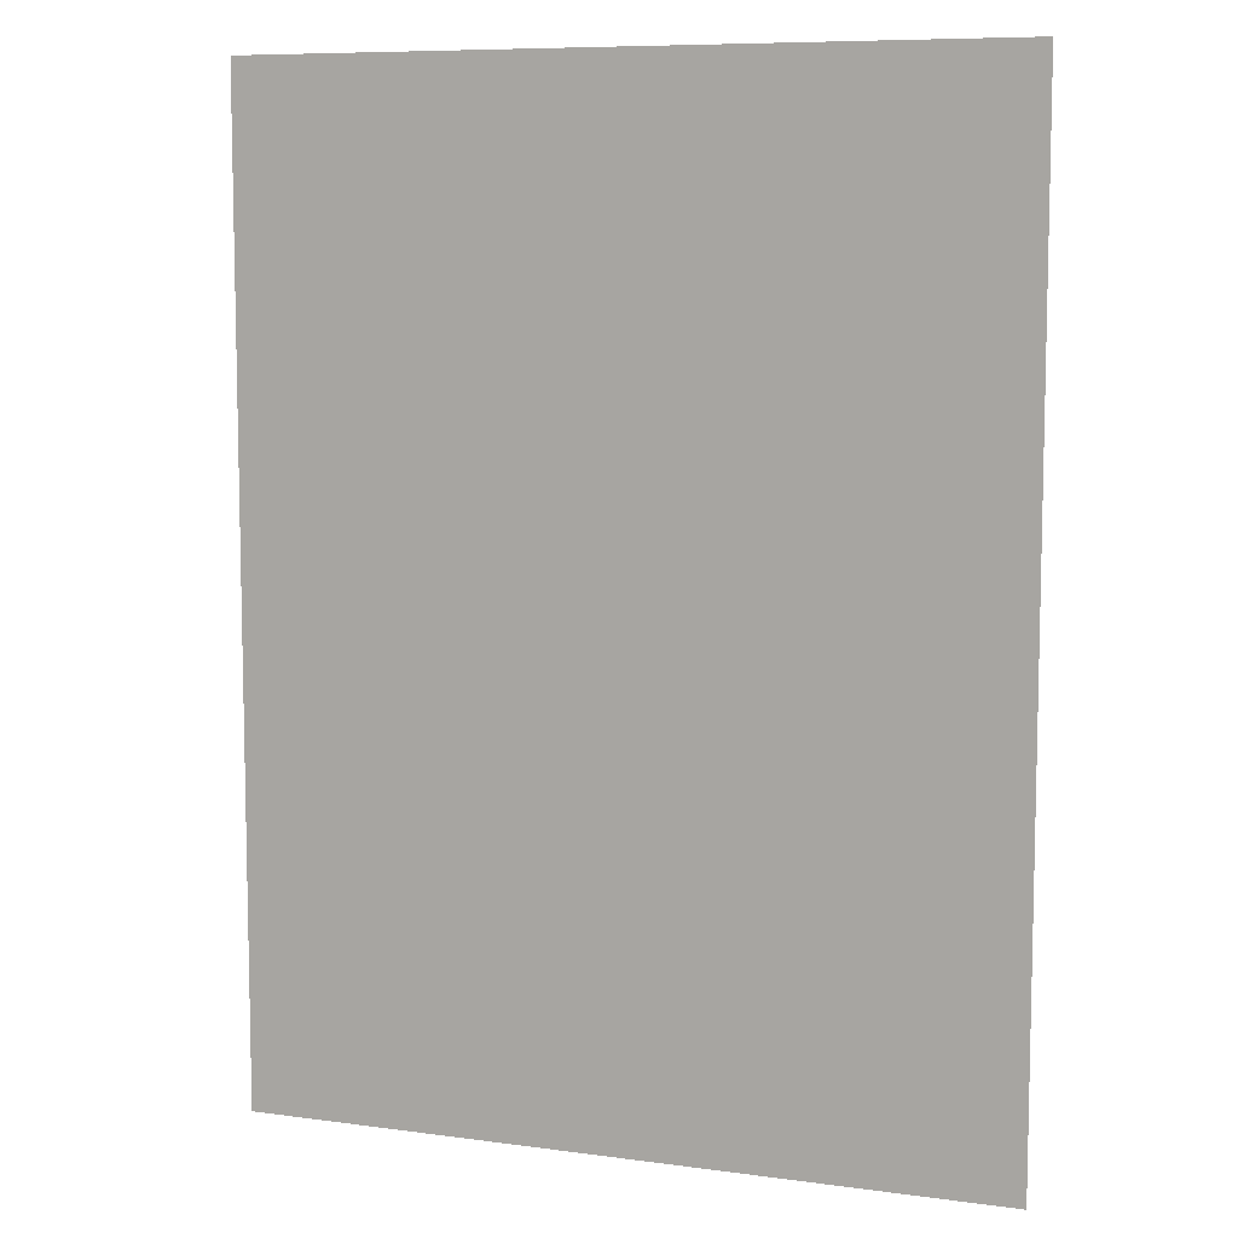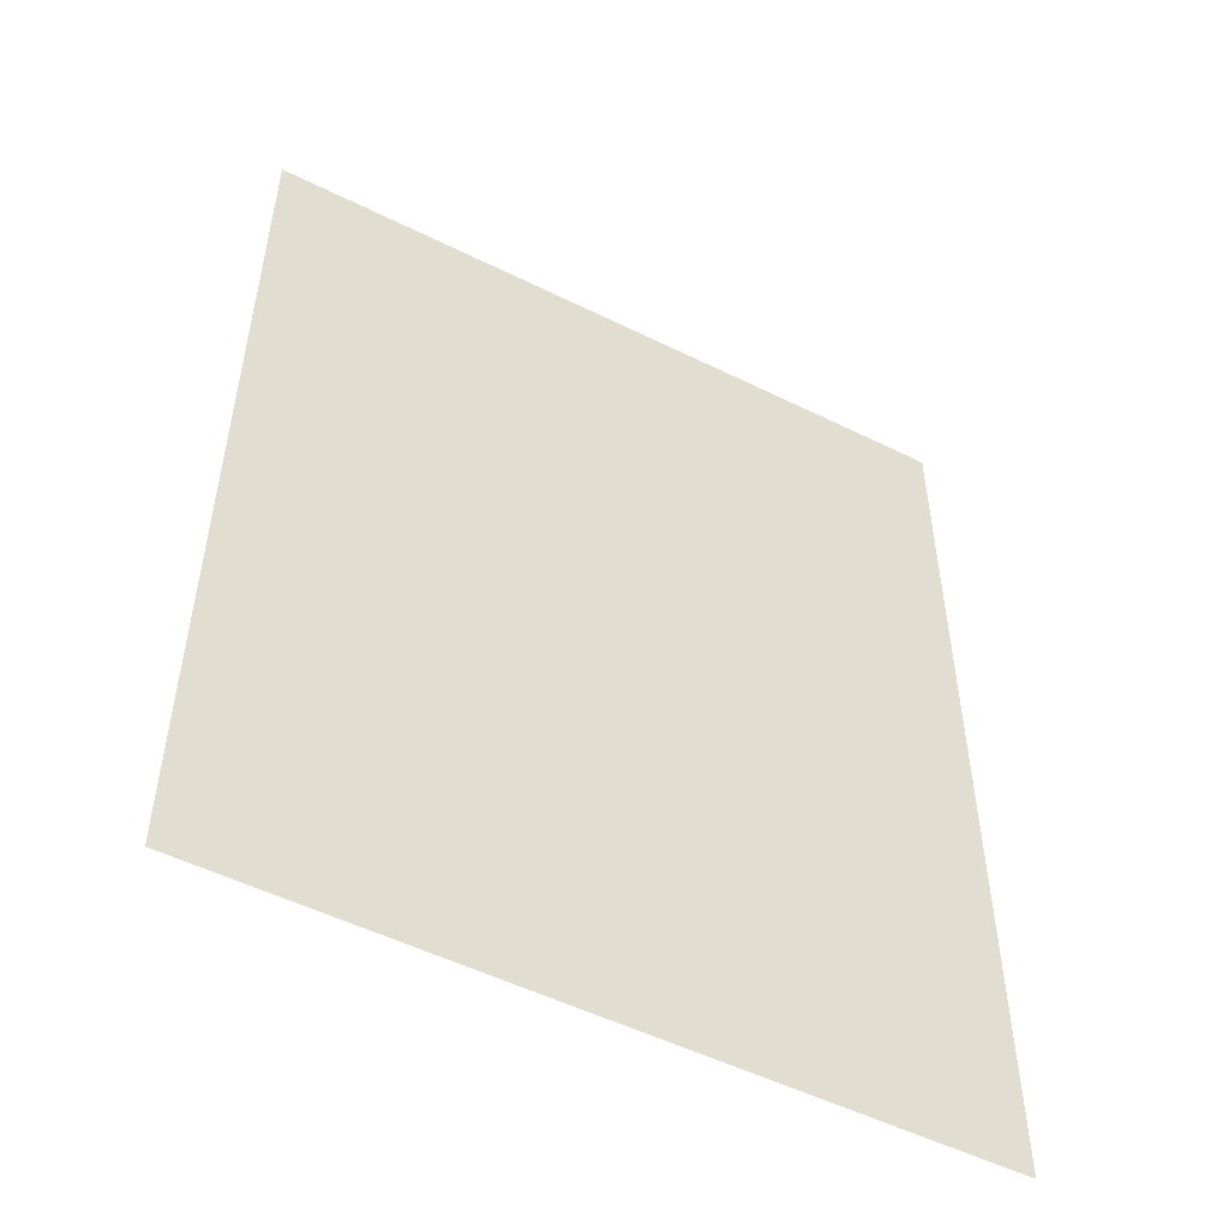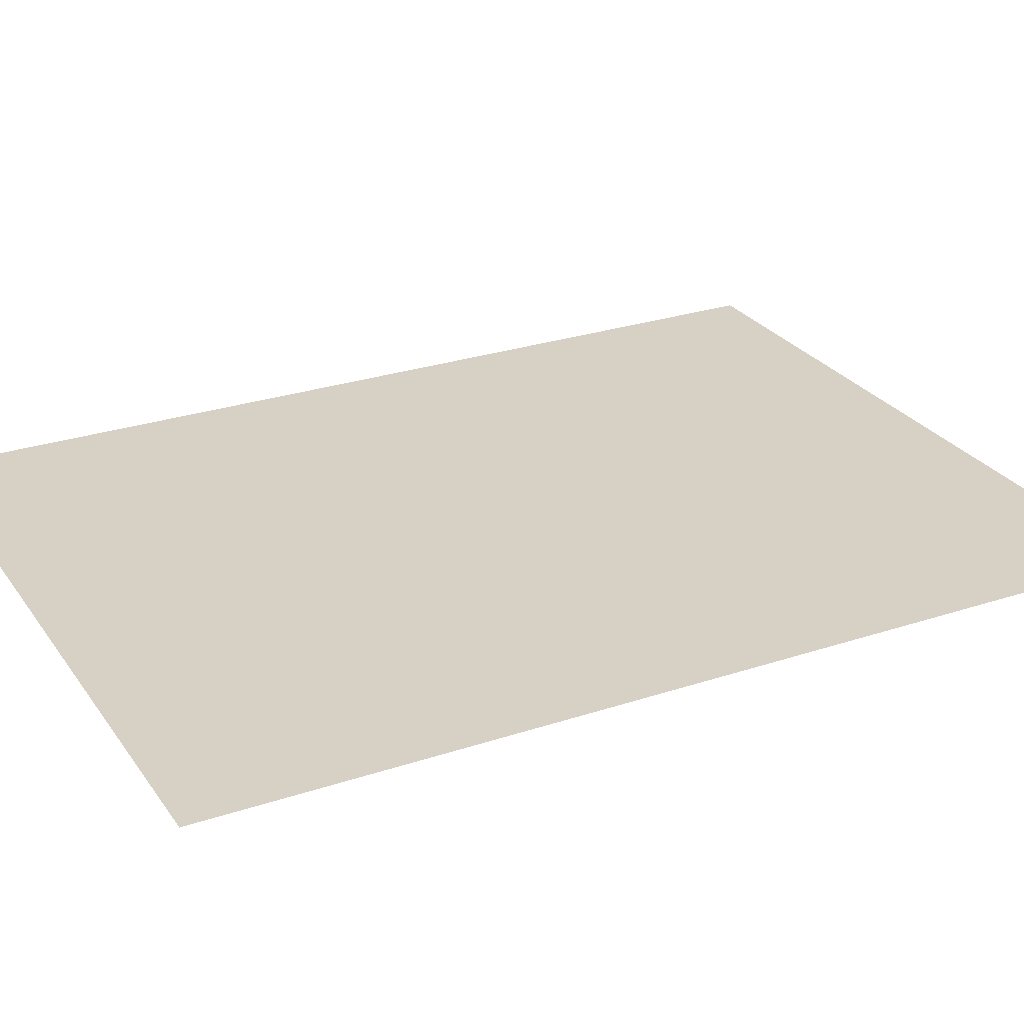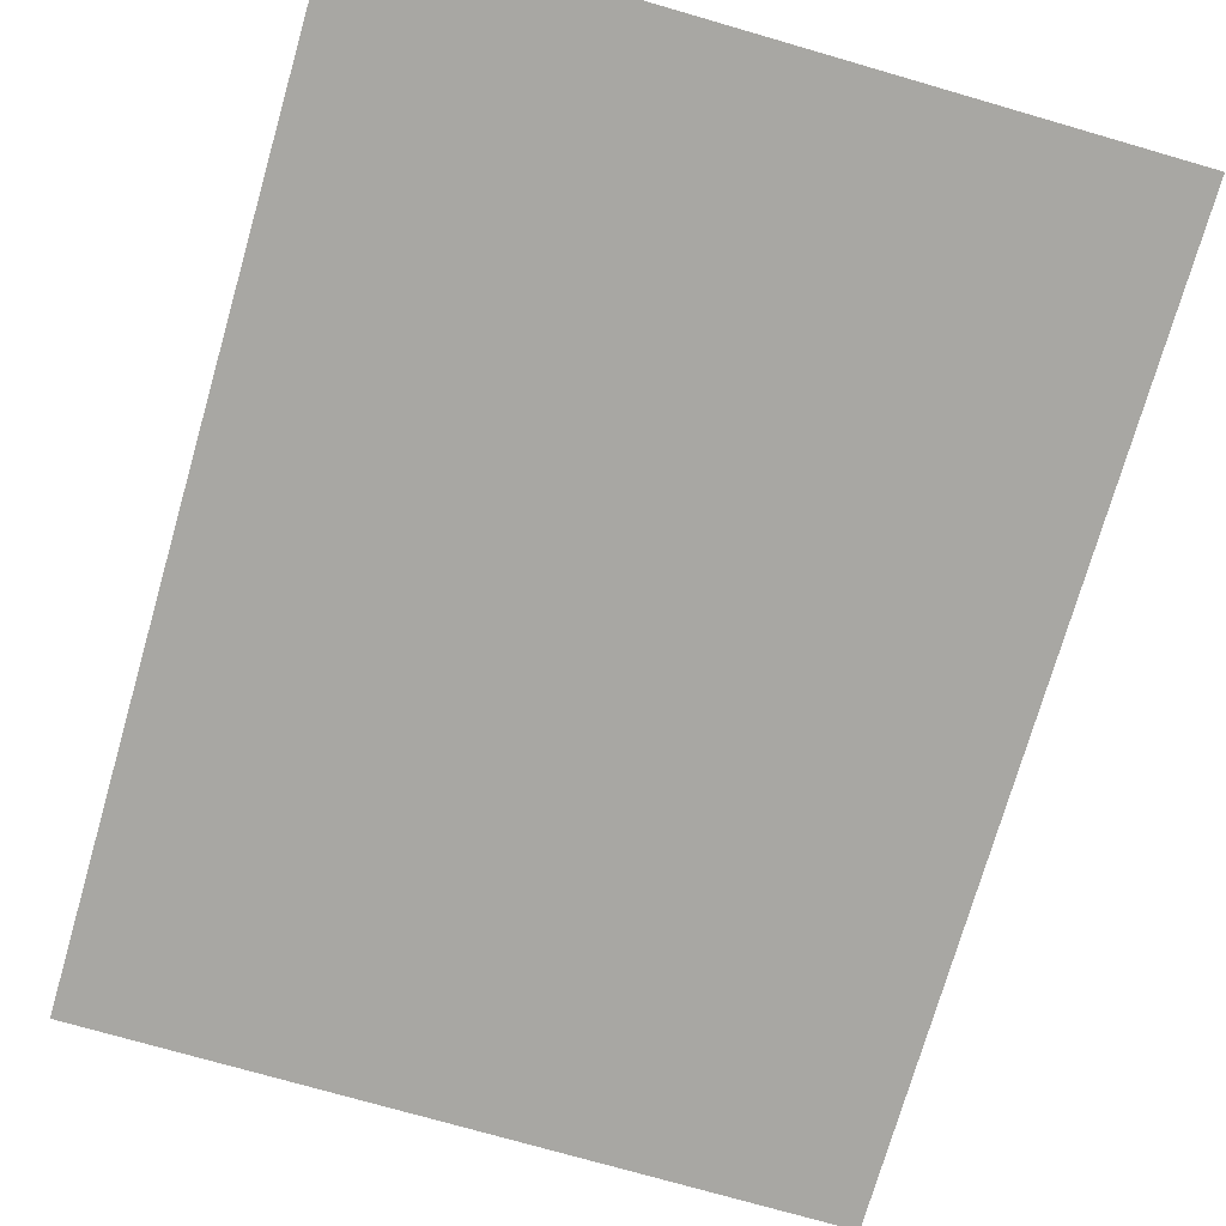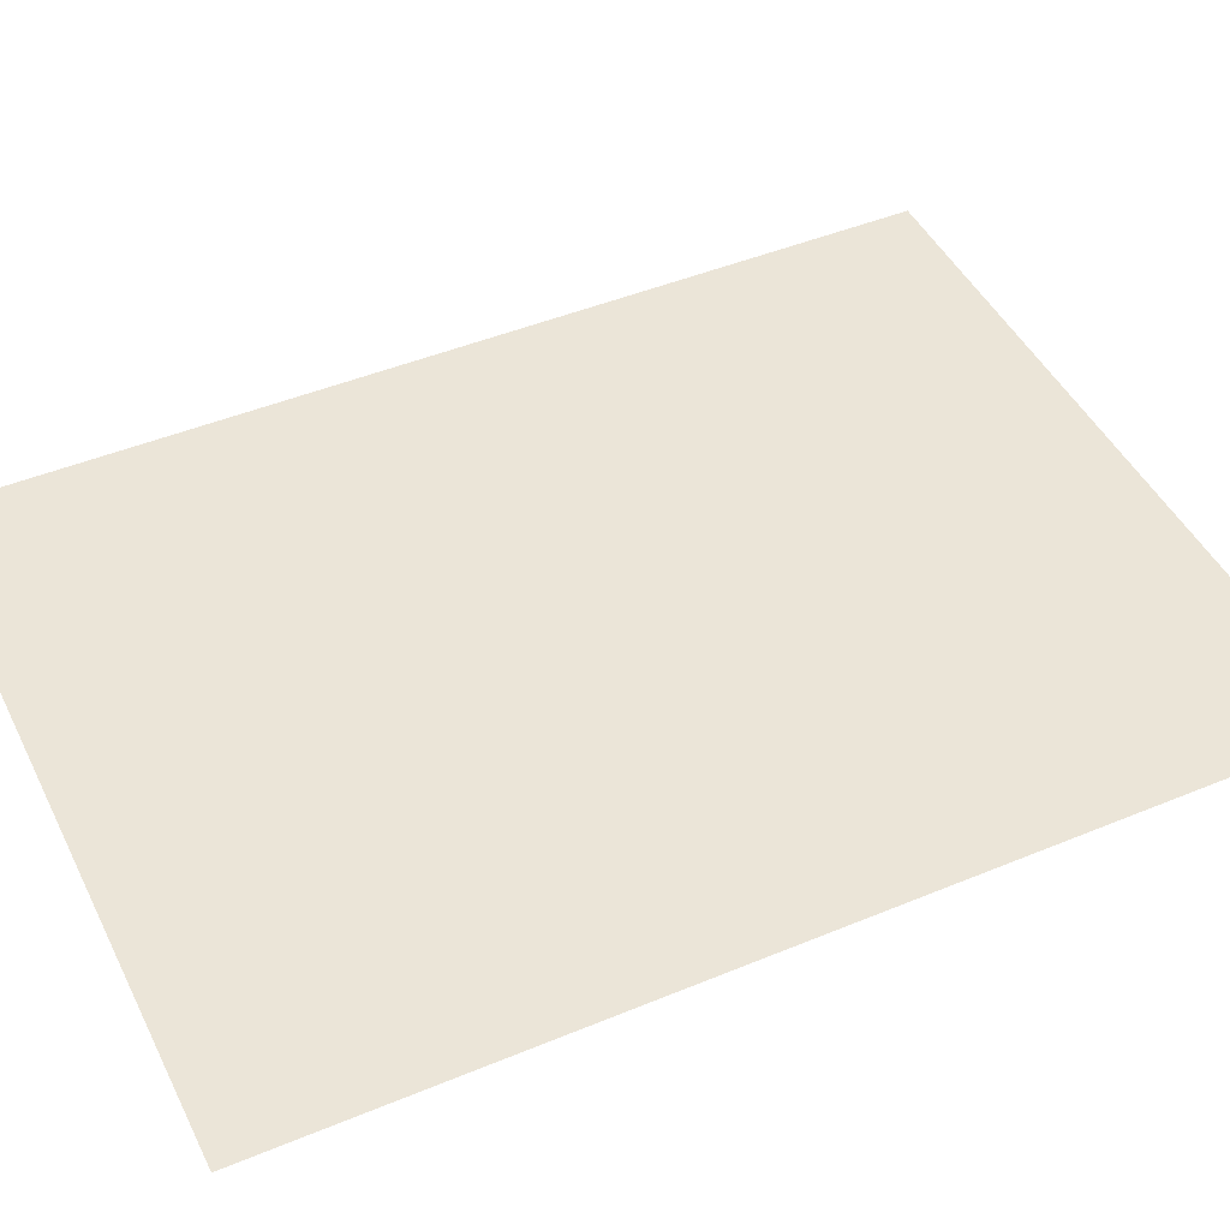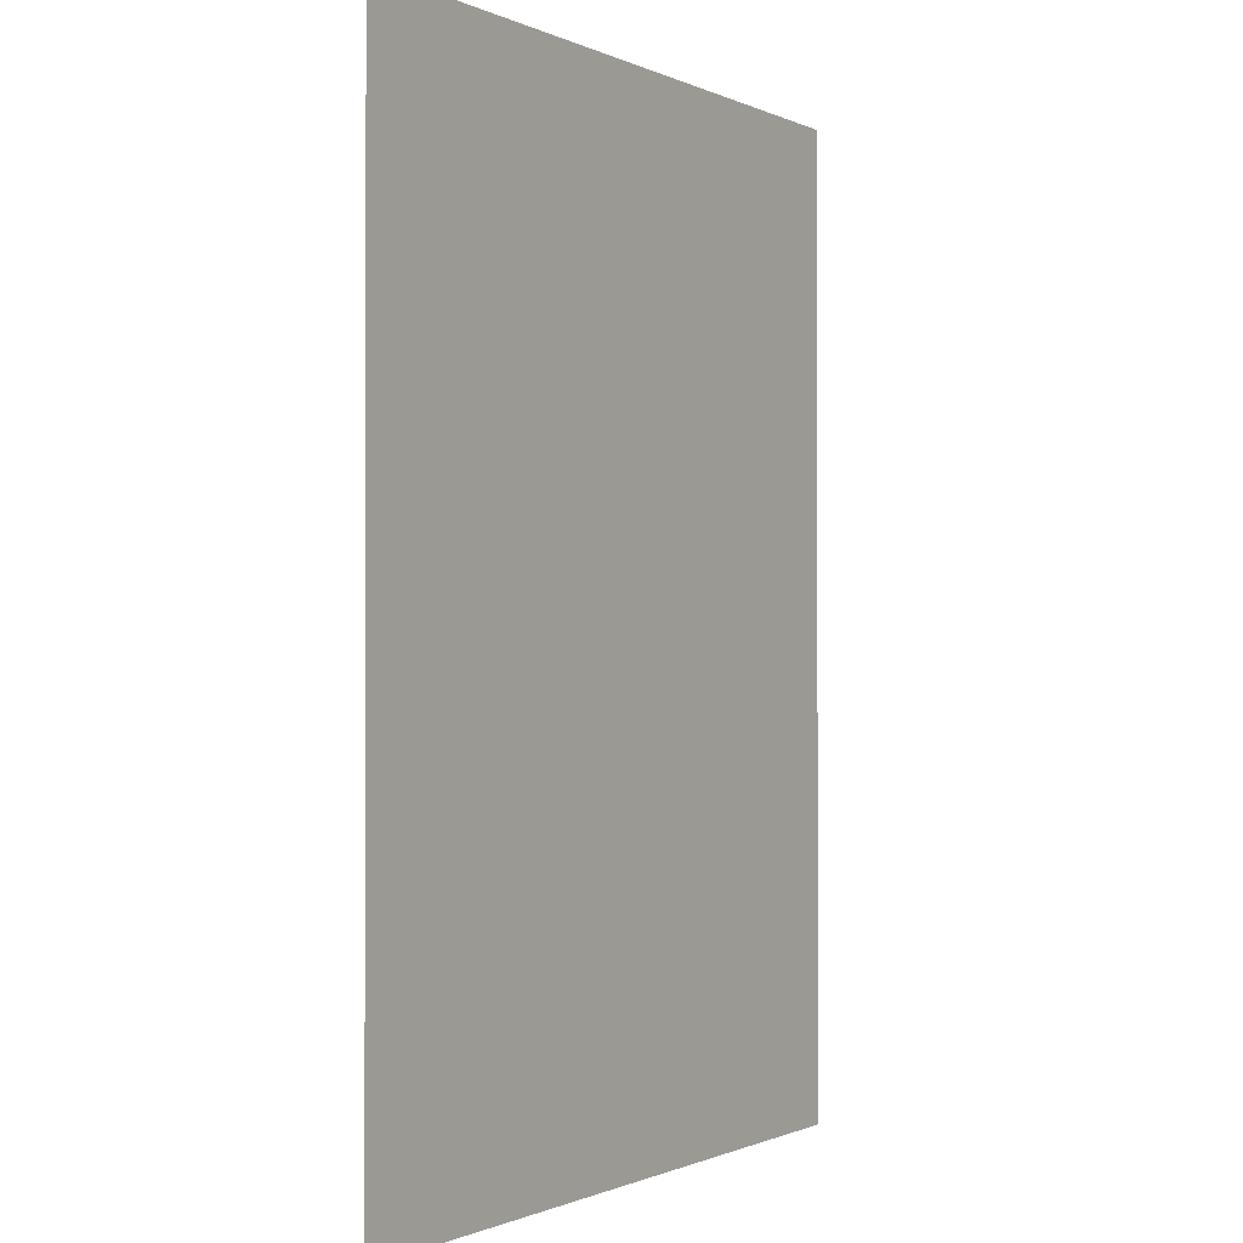
<metadata>
{"format":"obj","ext":"obj","renderer":"f3d","projection":"perspective","resolution":1024,"background":"white","views":[{"elev":8.4,"azim":20.4,"up":"+Y"},{"elev":-52.3,"azim":-28.1,"up":"+Y"},{"elev":26.9,"azim":62.6,"up":"+Z"},{"elev":-74.4,"azim":-16.1,"up":"+Z"},{"elev":46.0,"azim":-115.4,"up":"+Z"},{"elev":-0.8,"azim":121.4,"up":"+Y"}]}
</metadata>
<code>
g default
v -0.1891 0 0.4843
v 0.1891 0 0.4843
v -0.1891 0.5 0.4843
v 0.1891 0.5 0.4843
g pPlane1
f 1 2 3
f 3 2 4

</code>
